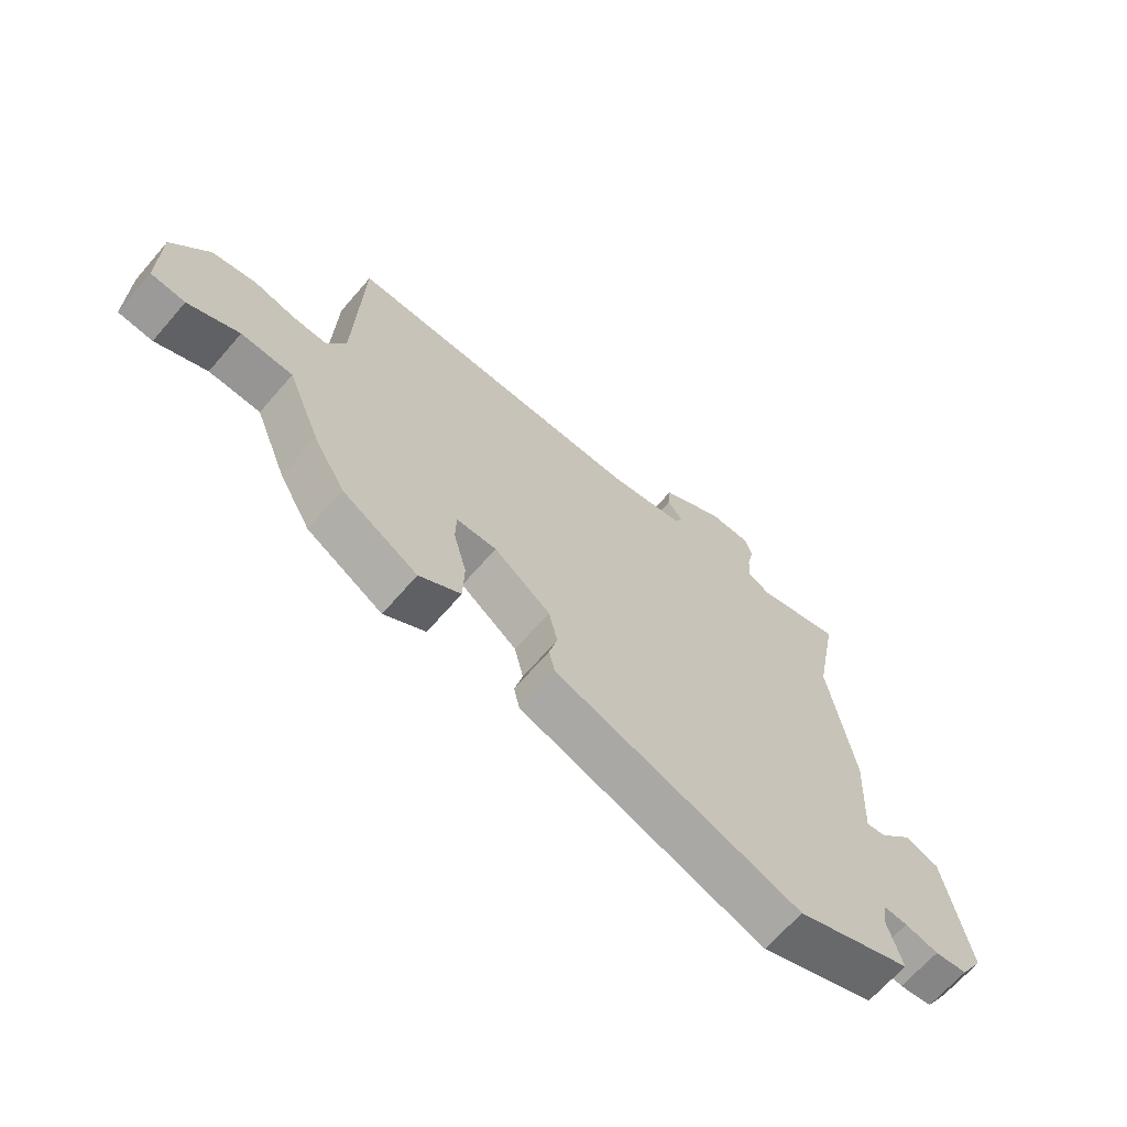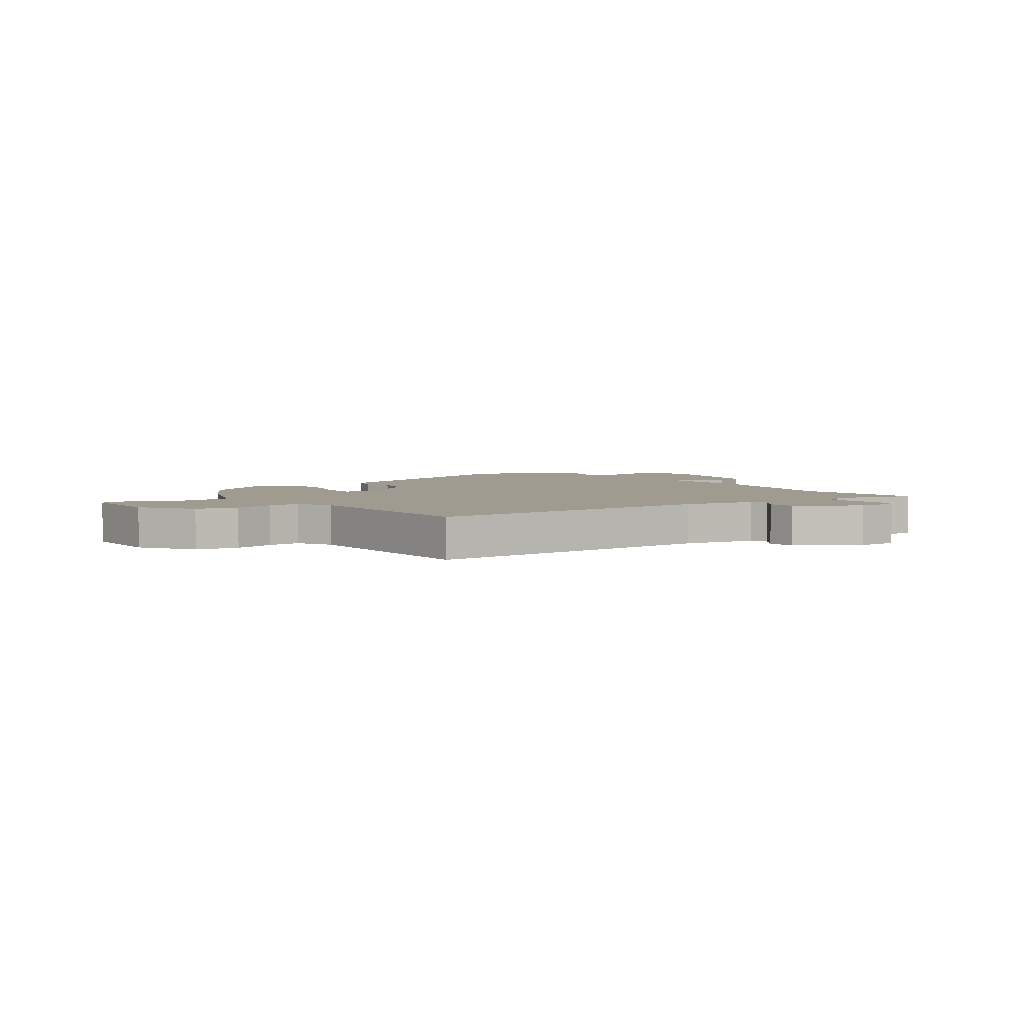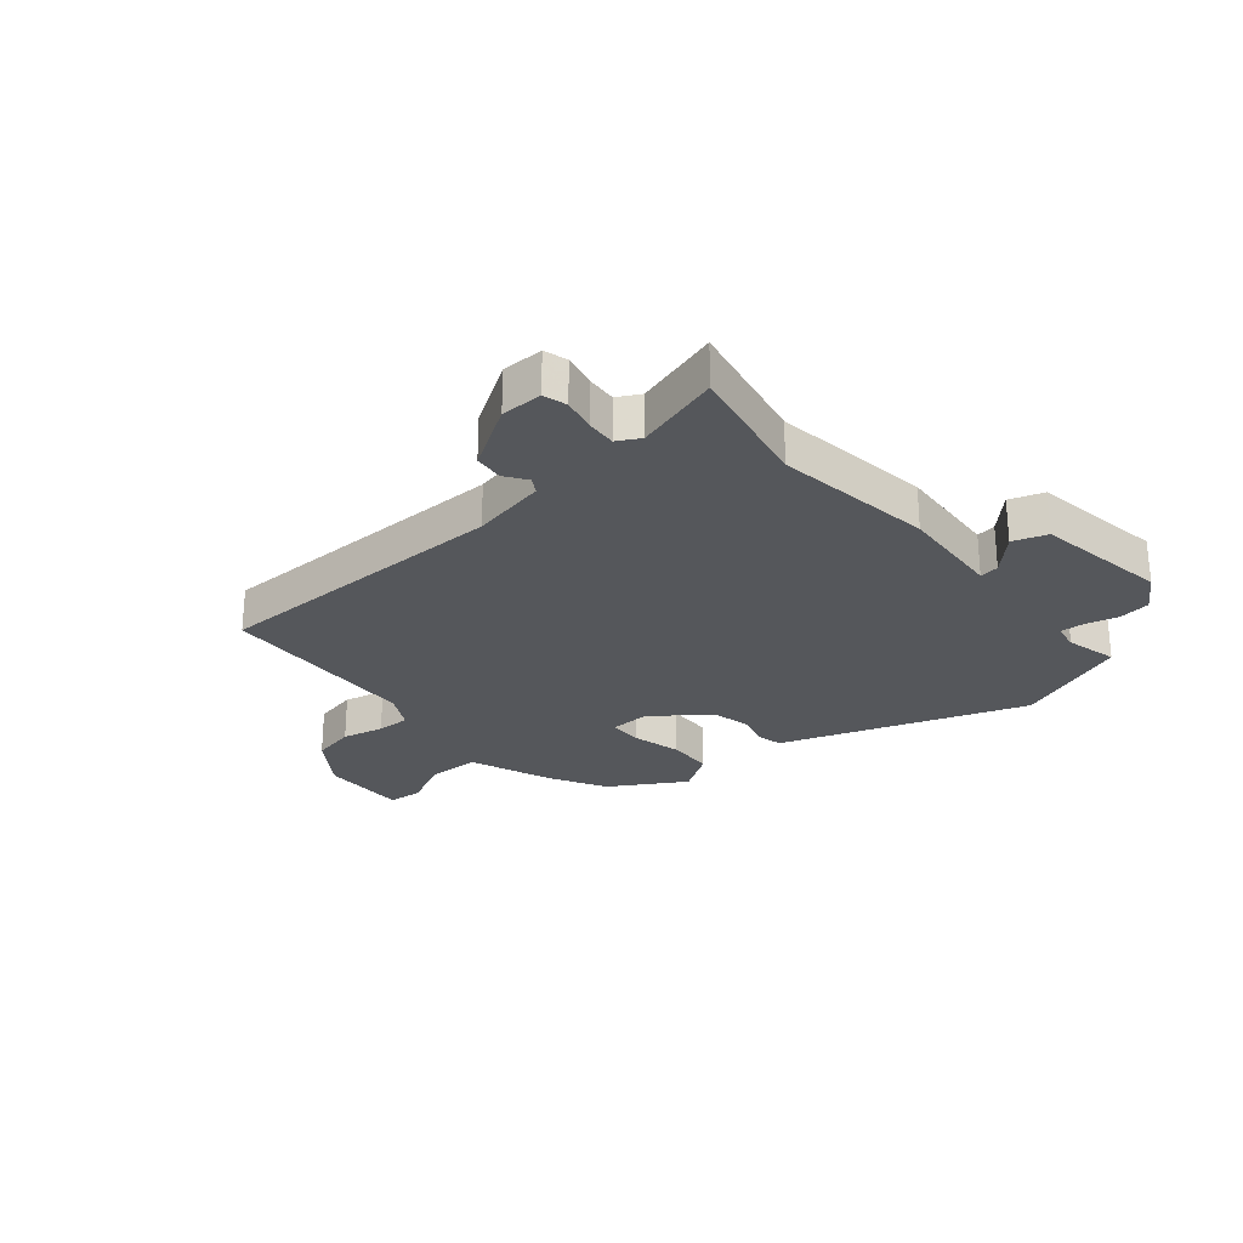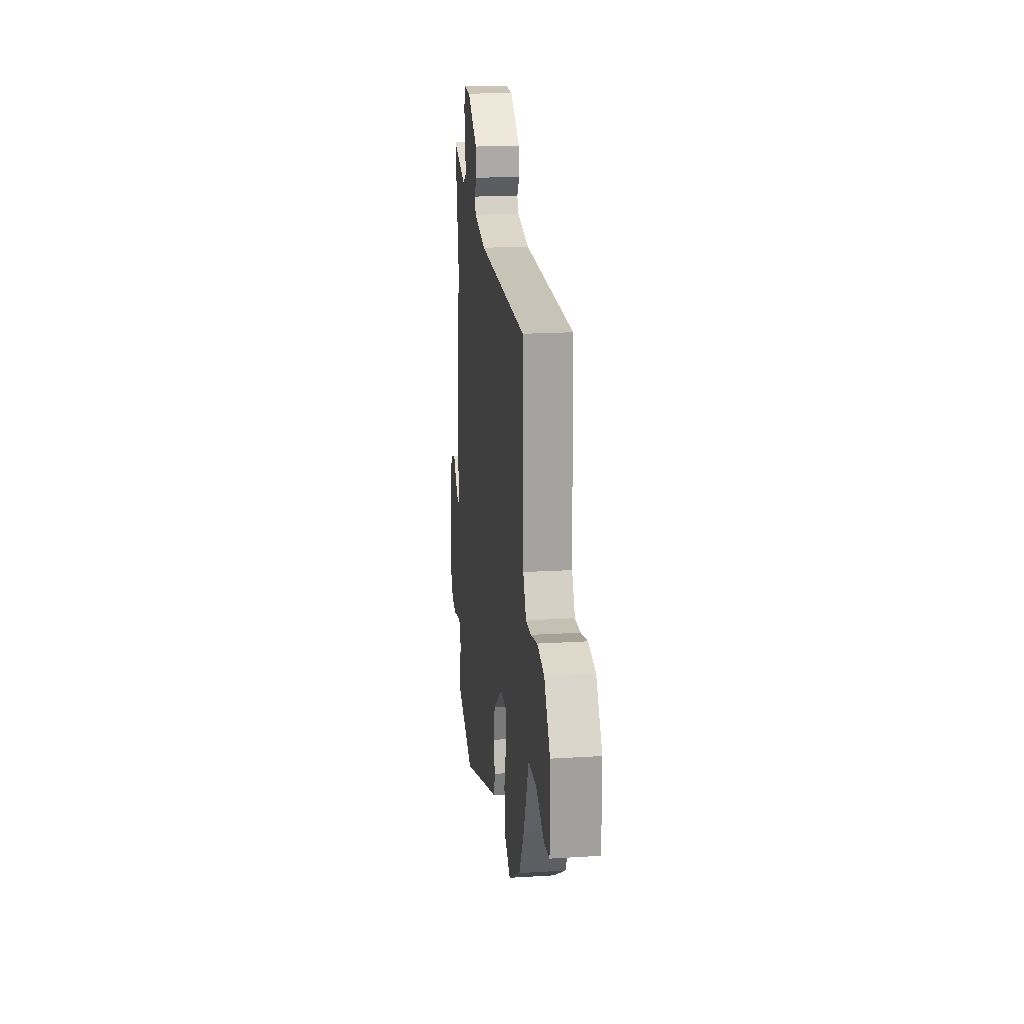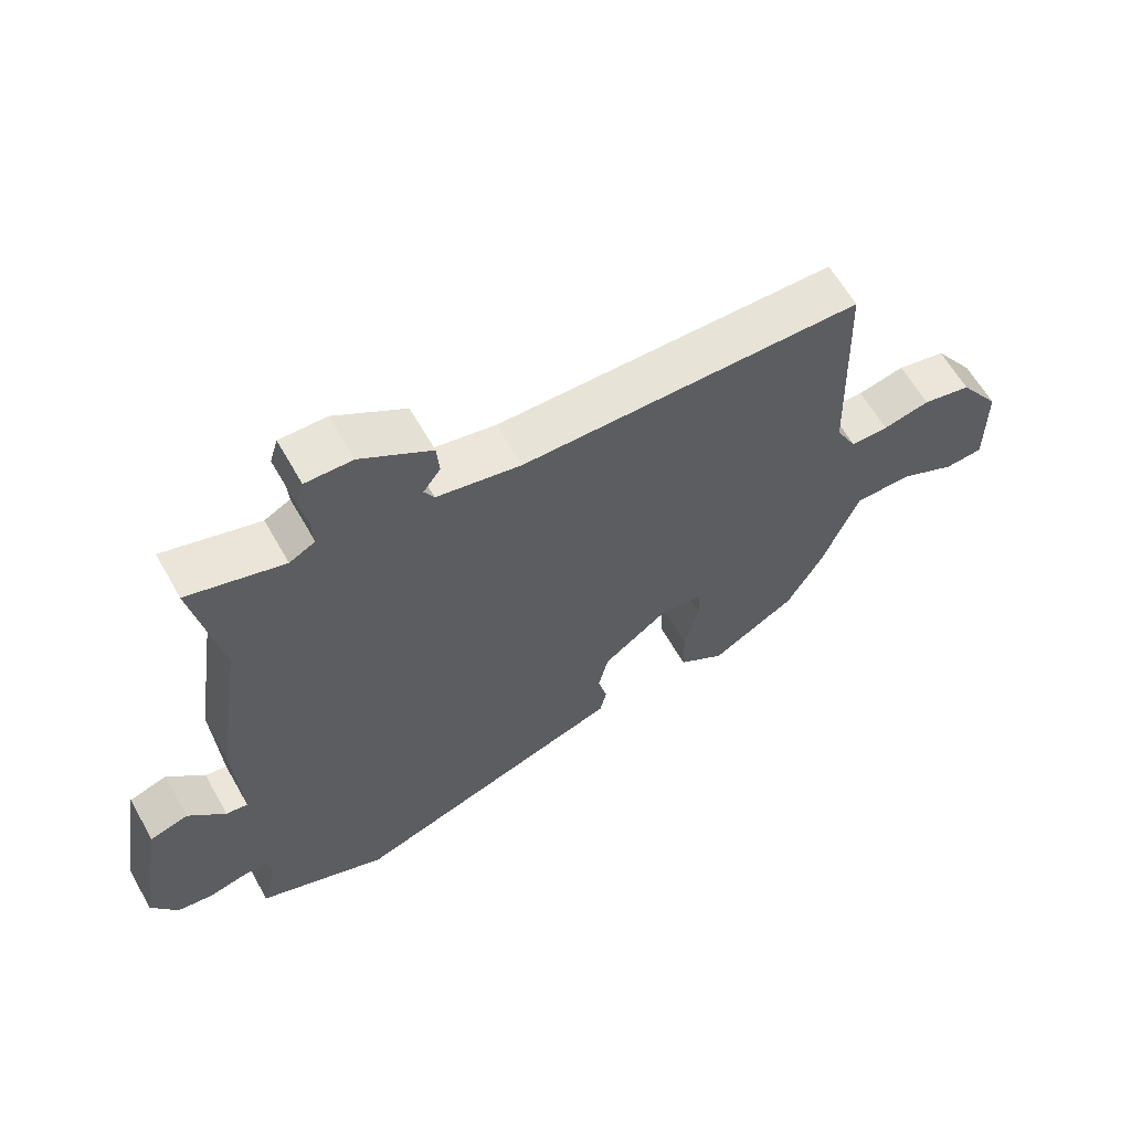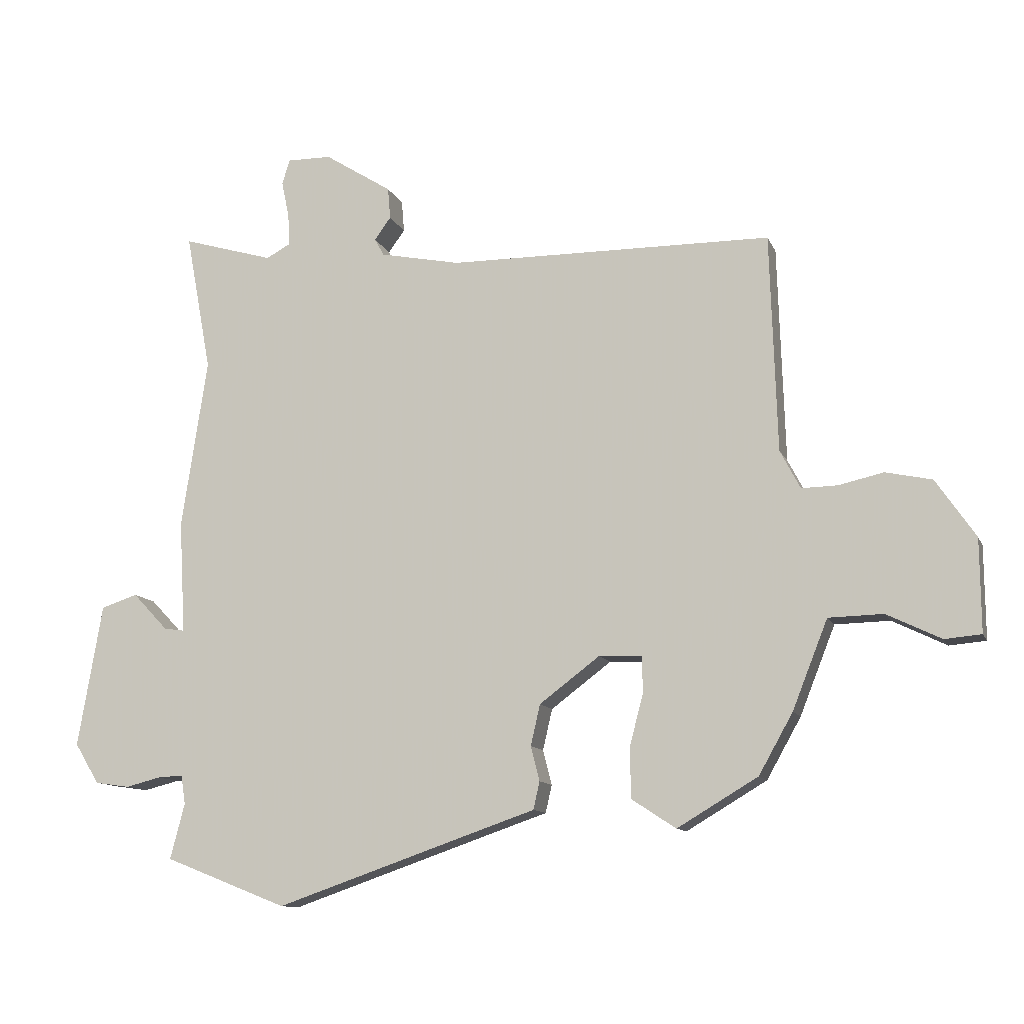
<metadata>
{"format":"obj","ext":"obj","renderer":"f3d","projection":"perspective","resolution":1024,"background":"white","views":[{"elev":-66.8,"azim":-40.9,"up":"+Z"},{"elev":4.2,"azim":-36.1,"up":"+Y"},{"elev":-26.8,"azim":39.8,"up":"+Y"},{"elev":19.2,"azim":-96.6,"up":"+Z"},{"elev":62.1,"azim":150.5,"up":"+Z"},{"elev":-11.5,"azim":-163.4,"up":"+Z"}]}
</metadata>
<code>
v 0.509 0.07 0.547
v 0.468 0.07 0.326
v 0.509 0.07 0.055
v 0.499 0.07 -0.124
v 0.532 0.07 -0.119
v 0.588 0.07 -0.06
v 0.646 0.07 -0.079
v 0.685 0.07 -0.306
v 0.646 0.07 -0.37
v 0.591 0.07 -0.378
v 0.535 0.07 -0.364
v 0.495 0.07 -0.362
v 0.488 0.07 -0.408
v 0.511 0.07 -0.496
v 0.316 0.07 -0.573
v -0.015 0.07 -0.459
v -0.1 0.07 -0.43
v -0.11 0.07 -0.386
v -0.096 0.07 -0.331
v -0.111 0.07 -0.266
v -0.207 0.07 -0.194
v -0.275 0.07 -0.197
v -0.276 0.07 -0.255
v -0.254 0.07 -0.338
v -0.256 0.07 -0.417
v -0.326 0.07 -0.463
v -0.454 0.07 -0.387
v -0.508 0.07 -0.291
v -0.564 0.07 -0.15
v -0.651 0.07 -0.148
v -0.737 0.07 -0.19
v -0.795 0.07 -0.185
v -0.794 0.07 -0.038
v -0.731 0.07 0.054
v -0.657 0.07 0.07
v -0.586 0.07 0.054
v -0.529 0.07 0.053
v -0.497 0.07 0.114
v -0.486 0.07 0.46
v 0.029 0.07 0.465
v 0.157 0.07 0.491
v 0.172 0.07 0.518
v 0.146 0.07 0.554
v 0.15 0.07 0.604
v 0.257 0.07 0.672
v 0.328 0.07 0.673
v 0.34 0.07 0.633
v 0.328 0.07 0.576
v 0.325 0.07 0.525
v 0.364 0.07 0.504
v 0.509 0 0.547
v 0.468 0 0.326
v 0.509 0 0.055
v 0.499 0 -0.124
v 0.532 0 -0.119
v 0.588 0 -0.06
v 0.646 0 -0.079
v 0.685 0 -0.306
v 0.646 0 -0.37
v 0.591 0 -0.378
v 0.535 0 -0.364
v 0.495 0 -0.362
v 0.488 0 -0.408
v 0.511 0 -0.496
v 0.316 0 -0.573
v -0.015 0 -0.459
v -0.1 0 -0.43
v -0.11 0 -0.386
v -0.096 0 -0.331
v -0.111 0 -0.266
v -0.207 0 -0.194
v -0.275 0 -0.197
v -0.276 0 -0.255
v -0.254 0 -0.338
v -0.256 0 -0.417
v -0.326 0 -0.463
v -0.454 0 -0.387
v -0.508 0 -0.291
v -0.564 0 -0.15
v -0.651 0 -0.148
v -0.737 0 -0.19
v -0.795 0 -0.185
v -0.794 0 -0.038
v -0.731 0 0.054
v -0.657 0 0.07
v -0.586 0 0.054
v -0.529 0 0.053
v -0.497 0 0.114
v -0.486 0 0.46
v 0.029 0 0.465
v 0.157 0 0.491
v 0.172 0 0.518
v 0.146 0 0.554
v 0.15 0 0.604
v 0.257 0 0.672
v 0.328 0 0.673
v 0.34 0 0.633
v 0.328 0 0.576
v 0.325 0 0.525
v 0.364 0 0.504
f 46 47 48
f 45 46 48
f 44 45 48
f 43 44 48
f 42 43 48
f 41 42 48 49
f 40 41 49 50
f 38 39 40
f 37 38 40 50
f 34 35 36
f 33 34 36
f 32 33 36
f 31 32 36
f 30 31 36
f 29 30 36 37
f 28 29 37
f 27 28 37
f 26 27 37
f 25 26 37
f 24 25 37
f 23 24 37
f 22 23 37
f 50 1 2
f 37 50 2
f 22 37 2
f 21 22 2
f 16 17 18 19
f 16 19 20
f 15 16 20
f 14 15 20
f 13 14 20
f 20 21 2
f 13 20 2
f 12 13 2
f 9 10 11
f 8 9 11
f 7 8 11
f 6 7 11
f 5 6 11
f 4 5 11 12
f 2 3 4
f 2 4 12
f 98 97 96
f 98 96 95
f 98 95 94
f 98 94 93
f 98 93 92
f 99 98 92 91
f 100 99 91 90
f 90 89 88
f 100 90 88 87
f 86 85 84
f 86 84 83
f 86 83 82
f 86 82 81
f 86 81 80
f 87 86 80 79
f 87 79 78
f 87 78 77
f 87 77 76
f 87 76 75
f 87 75 74
f 87 74 73
f 87 73 72
f 52 51 100
f 52 100 87
f 52 87 72
f 52 72 71
f 69 68 67 66
f 70 69 66
f 70 66 65
f 70 65 64
f 70 64 63
f 52 71 70
f 52 70 63
f 52 63 62
f 61 60 59
f 61 59 58
f 61 58 57
f 61 57 56
f 61 56 55
f 62 61 55 54
f 54 53 52
f 62 54 52
f 1 51 52 2
f 2 52 53 3
f 3 53 54 4
f 4 54 55 5
f 5 55 56 6
f 6 56 57 7
f 7 57 58 8
f 8 58 59 9
f 9 59 60 10
f 10 60 61 11
f 11 61 62 12
f 12 62 63 13
f 13 63 64 14
f 14 64 65 15
f 15 65 66 16
f 16 66 67 17
f 17 67 68 18
f 18 68 69 19
f 19 69 70 20
f 20 70 71 21
f 21 71 72 22
f 22 72 73 23
f 23 73 74 24
f 24 74 75 25
f 25 75 76 26
f 26 76 77 27
f 27 77 78 28
f 28 78 79 29
f 29 79 80 30
f 30 80 81 31
f 31 81 82 32
f 32 82 83 33
f 33 83 84 34
f 34 84 85 35
f 35 85 86 36
f 36 86 87 37
f 37 87 88 38
f 38 88 89 39
f 39 89 90 40
f 40 90 91 41
f 41 91 92 42
f 42 92 93 43
f 43 93 94 44
f 44 94 95 45
f 45 95 96 46
f 46 96 97 47
f 47 97 98 48
f 48 98 99 49
f 49 99 100 50
f 50 100 51 1

</code>
